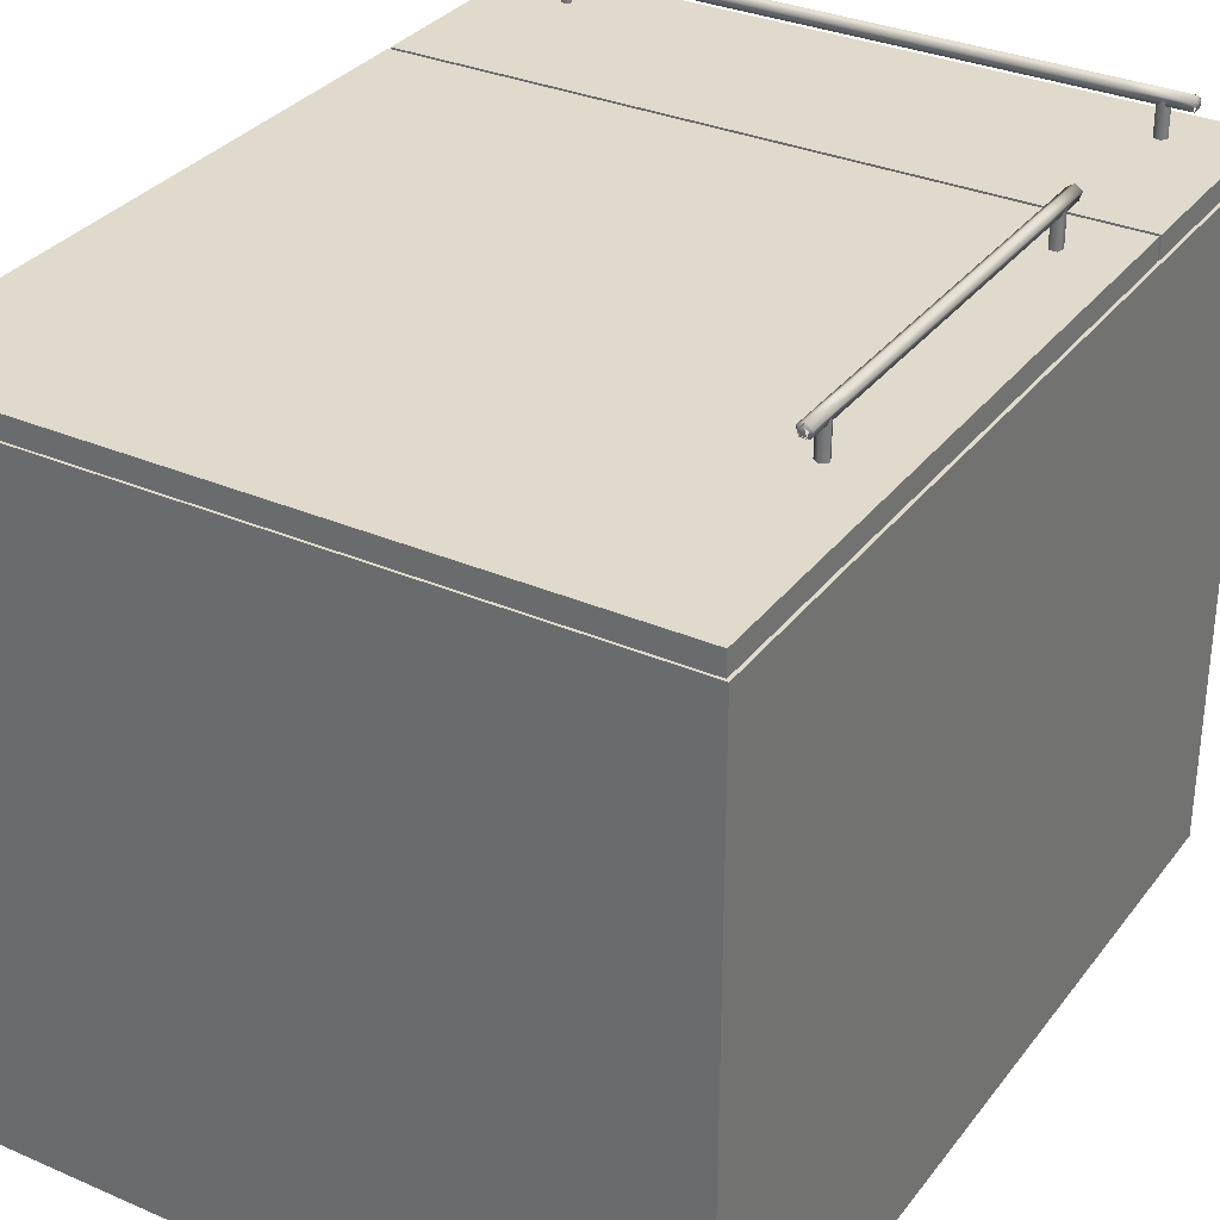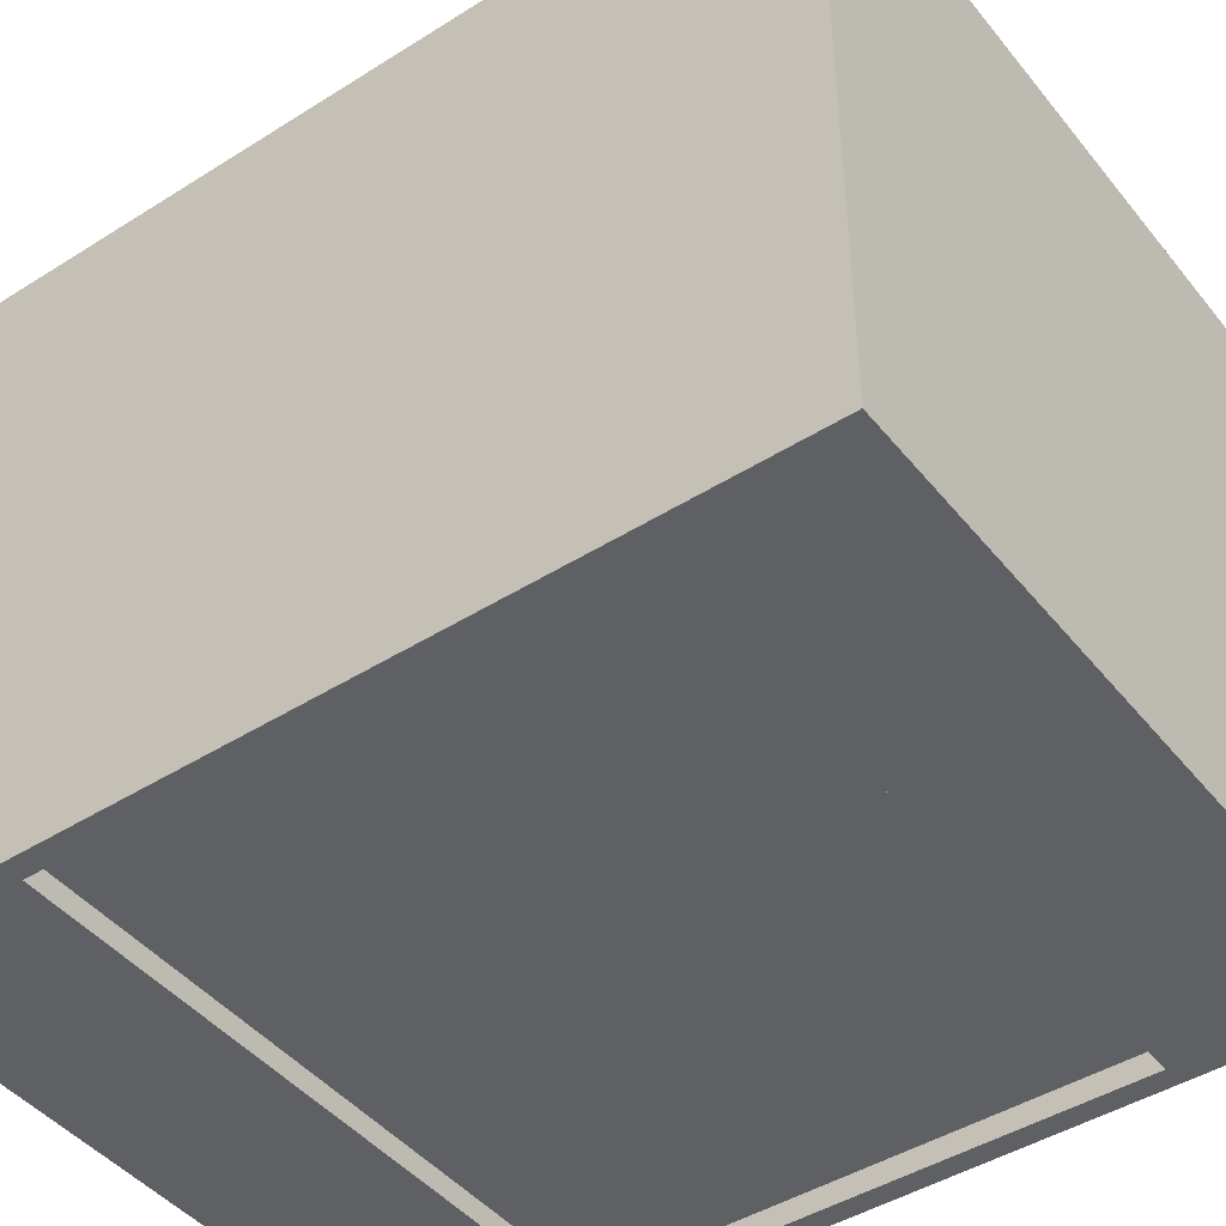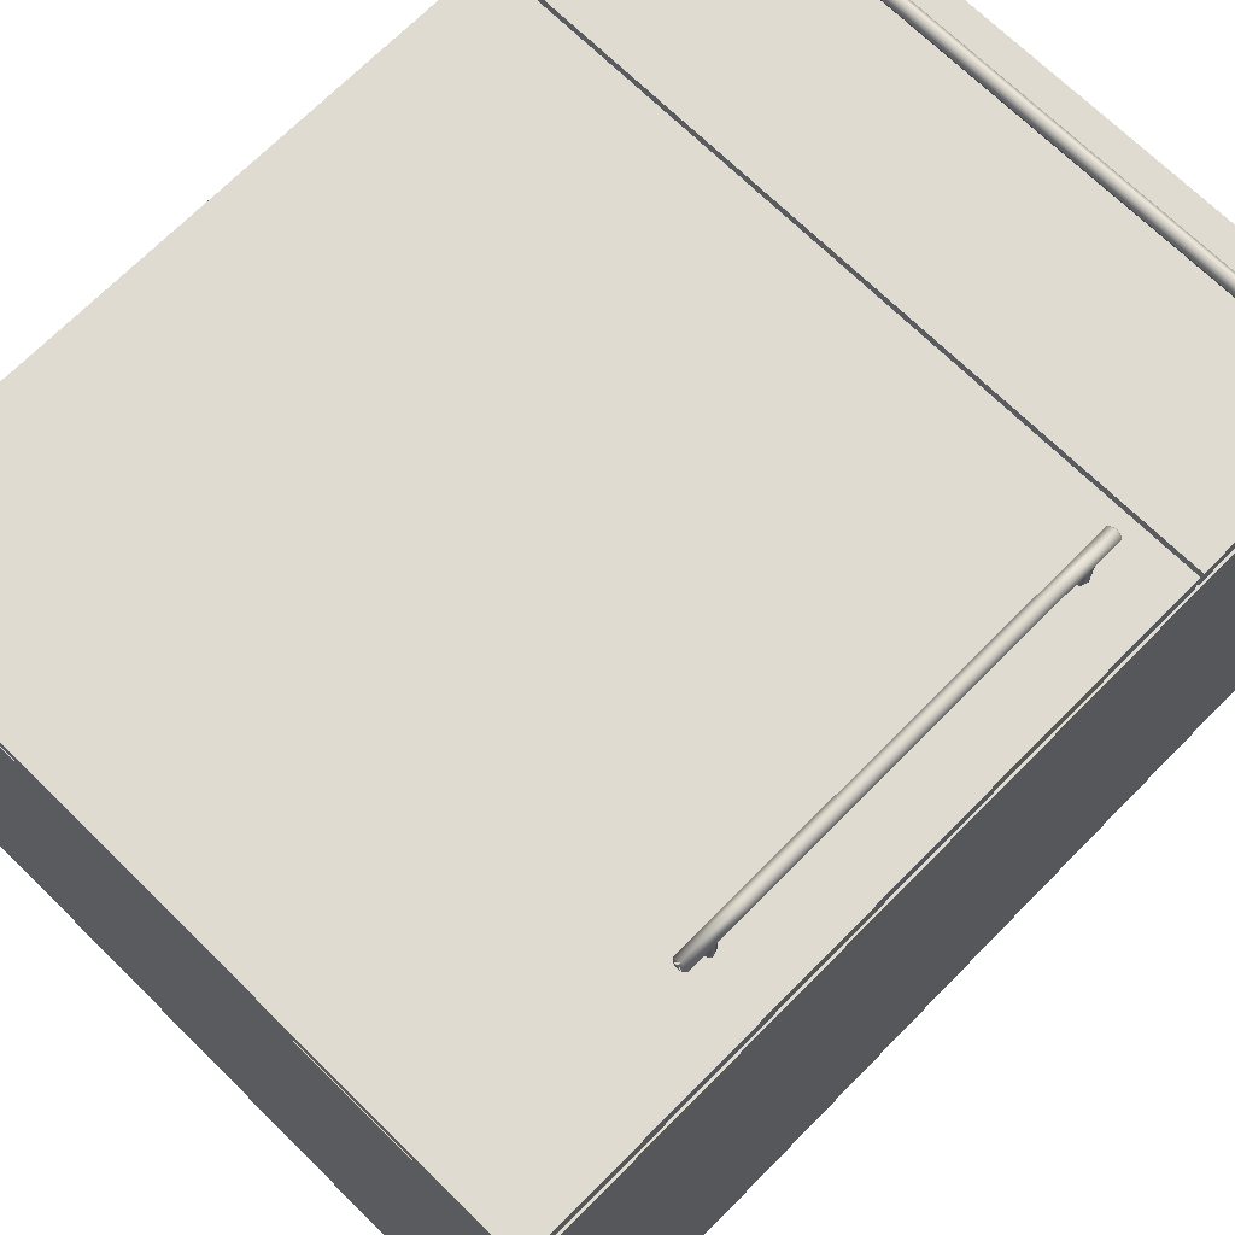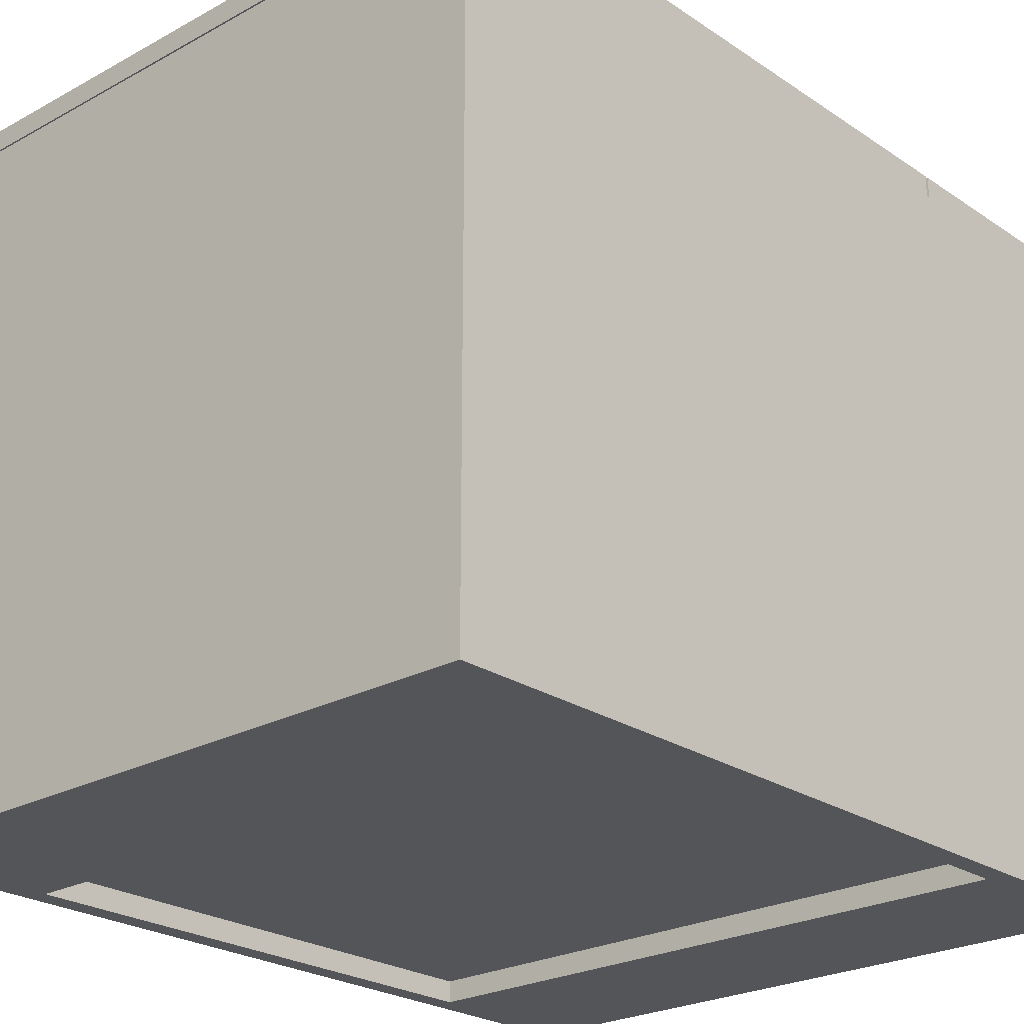
<metadata>
{"format":"obj","ext":"obj","renderer":"f3d","projection":"perspective","resolution":1024,"background":"white","views":[{"elev":32.4,"azim":31.1,"up":"+Z"},{"elev":-44.9,"azim":126.2,"up":"+Z"},{"elev":69.9,"azim":44.6,"up":"+Z"},{"elev":-24.3,"azim":42.2,"up":"+Z"}]}
</metadata>
<code>
v -0.4897 0.5881 -0.4447
v -0.4897 0.3641 0.4738
v -0.4897 0.5881 0.4738
v -0.4897 0.3641 -0.4447
v -0.4673 0.5881 0.4738
v -0.4673 0.3641 -0.4447
v -0.4673 0.5881 -0.4447
v -0.4673 0.3641 0.4738
v -0.5121 -0.7143 -0.5343
v -0.5457 -0.7143 0.4962
v -0.5457 -0.7143 -0.5343
v -0.5121 -0.7143 0.4962
v -0.5457 0.6403 -0.5343
v -0.5121 0.6403 0.4962
v -0.5457 0.6403 0.4962
v -0.5121 0.6403 -0.5343
v 0.4639 0.5489 0.5803
v 0.4639 0.5529 0.5926
v 0.4639 0.5464 0.5879
v 0.4639 0.5569 0.5803
v 0.4611 0.5529 0.597
v 0.4611 0.5463 0.5767
v 0.4611 0.5595 0.5767
v 0.4639 0.5594 0.5879
v 0.4611 0.5422 0.5893
v 0.3743 0.5529 0.597
v 0.4611 0.5635 0.5893
v 0.4241 0.5463 0.5767
v 0.4289 0.5529 0.5767
v 0.3743 0.5422 0.5893
v 0.3743 0.5635 0.5893
v 0.4221 0.5436 0.5852
v 0.4241 0.5595 0.5767
v 0.4221 0.5622 0.5852
v 0.4289 0.5529 0.5326
v 0.3743 0.5463 0.5767
v 0.4137 0.5595 0.5767
v 0.4221 0.5436 0.5326
v 0.4221 0.5622 0.5326
v 0.4137 0.5463 0.5767
v 0.3743 0.5595 0.5767
v 0.4111 0.5586 0.5326
v 0.4111 0.5471 0.5326
v 0.4111 0.5471 0.5767
v 0.4111 0.5586 0.5767
v 0.4111 0.5529 0.5326
v 0.4371 -0.3133 0.597
v 0.4478 0.1617 0.5893
v 0.4371 0.1617 0.597
v 0.4478 -0.3133 0.5893
v 0.4265 -0.3133 0.5893
v 0.4437 -0.3133 0.5767
v 0.4265 0.1617 0.5893
v 0.4437 0.1617 0.5767
v 0.4305 0.1617 0.5767
v 0.4305 -0.3133 0.5767
v 0.5295 -0.7143 -0.5343
v 0.5295 0.6403 0.4962
v 0.5295 -0.7143 0.4962
v 0.5295 0.6403 -0.5343
v 0.4959 -0.7143 0.4962
v 0.4959 0.6403 -0.5343
v 0.4959 -0.7143 -0.5343
v 0.4959 0.6403 0.4962
v 0.4903 0.44 -0.4671
v 0.4903 0.4426 0.4962
v 0.4903 0.44 0.4962
v 0.4903 0.4426 -0.4671
v 0.4791 0.44 0.4962
v 0.4735 0.4426 -0.4671
v 0.4791 0.44 -0.4671
v 0.4735 0.4426 0.4962
v 0.4791 0.4334 -0.4671
v 0.4791 0.4334 0.4962
v 0.4875 0.4278 0.4962
v 0.4875 0.4278 -0.4671
v 0.4875 0.4024 -0.4671
v 0.4875 0.4024 0.4962
v 0.4791 0.3968 0.4962
v 0.4791 0.3968 -0.4671
v 0.4791 0.3901 -0.4671
v 0.4791 0.3901 0.4962
v 0.4903 0.3901 0.4962
v 0.4903 0.3901 -0.4671
v 0.4903 0.3876 -0.4671
v 0.4903 0.3876 0.4962
v 0.4735 0.3876 0.4962
v 0.4735 0.3876 -0.4671
v 0.4959 -0.6695 0.4962
v -0.5121 -0.7143 0.4962
v 0.4959 -0.7143 0.4962
v -0.5121 -0.6695 0.4962
v -0.4897 0.5881 0.4738
v 0.4735 0.3641 0.4738
v -0.4897 0.3641 0.4738
v 0.4735 0.5881 0.4738
v -0.4897 0.3641 0.4962
v 0.4735 0.5881 0.4962
v 0.4735 0.3641 0.4962
v -0.4897 0.5881 0.4962
v -0.5037 0.4278 -0.4671
v -0.5037 0.4024 0.4962
v -0.5037 0.4278 0.4962
v -0.5037 0.4024 -0.4671
v -0.4953 0.4334 0.4962
v -0.4953 0.3968 -0.4671
v -0.4953 0.4334 -0.4671
v -0.4953 0.3968 0.4962
v -0.4953 0.44 -0.4671
v -0.4953 0.3901 0.4962
v -0.4953 0.44 0.4962
v -0.4953 0.3901 -0.4671
v -0.5065 0.44 0.4962
v -0.5065 0.3901 -0.4671
v -0.5065 0.44 -0.4671
v -0.5065 0.3901 0.4962
v -0.5065 0.4426 -0.4671
v -0.5065 0.3876 0.4962
v -0.5065 0.4426 0.4962
v -0.5065 0.3876 -0.4671
v -0.4897 0.4426 0.4962
v -0.4897 0.3876 -0.4671
v -0.4897 0.4426 -0.4671
v -0.4897 0.3876 0.4962
v 0.4511 0.3865 0.4738
v -0.4673 0.3865 -0.4447
v -0.4673 0.3865 0.4738
v 0.4511 0.3865 -0.4447
v 0.5295 0.6403 0.4962
v 0.4959 -0.7143 0.4962
v 0.5295 -0.7143 0.4962
v 0.4959 0.6403 0.4962
v 0.4511 0.3753 -0.4447
v -0.4673 0.3753 0.4738
v -0.4673 0.3753 -0.4447
v 0.4511 0.3753 0.4738
v 0.5267 -0.7143 0.5326
v -0.5429 0.2961 0.5326
v -0.5429 -0.7143 0.5326
v 0.5267 0.2961 0.5326
v -0.5429 -0.7143 0.499
v 0.5267 0.2961 0.499
v -0.5429 0.2961 0.499
v 0.5267 -0.7143 0.499
v 0.3743 0.5529 0.597
v -0.3866 0.5635 0.5893
v -0.3866 0.5529 0.597
v 0.3743 0.5635 0.5893
v 0.3743 0.5422 0.5893
v 0.3743 0.5595 0.5767
v -0.3866 0.5422 0.5893
v -0.3866 0.5595 0.5767
v 0.3743 0.5463 0.5767
v -0.3866 0.5463 0.5767
v 0.4735 0.5881 -0.4447
v -0.4897 0.5881 -0.4671
v -0.4897 0.5881 -0.4447
v 0.4735 0.5881 -0.4671
v -0.4897 0.3641 -0.4447
v 0.4735 0.3641 -0.4671
v -0.4897 0.3641 -0.4671
v 0.4735 0.3641 -0.4447
v 0.4959 0.6403 0.4962
v -0.5121 0.5955 0.4962
v 0.4959 0.5955 0.4962
v -0.5121 0.6403 0.4962
v -0.4734 0.5529 0.597
v -0.4734 0.5463 0.5767
v -0.4734 0.5422 0.5893
v -0.4734 0.5595 0.5767
v -0.4345 0.5436 0.5852
v -0.4762 0.5464 0.5879
v -0.3866 0.5422 0.5893
v -0.4734 0.5635 0.5893
v -0.4364 0.5595 0.5767
v -0.4762 0.5489 0.5803
v -0.4364 0.5463 0.5767
v -0.3866 0.5529 0.597
v -0.4762 0.5529 0.5926
v -0.4762 0.5594 0.5879
v -0.4412 0.5529 0.5767
v -0.4762 0.5569 0.5803
v -0.4412 0.5529 0.5326
v -0.426 0.5463 0.5767
v -0.3866 0.5635 0.5893
v -0.4345 0.5622 0.5852
v -0.4345 0.5436 0.5326
v -0.3866 0.5463 0.5767
v -0.4345 0.5622 0.5326
v -0.4235 0.5471 0.5767
v -0.3866 0.5595 0.5767
v -0.4235 0.5586 0.5326
v -0.4235 0.5586 0.5767
v -0.4235 0.5471 0.5326
v -0.426 0.5595 0.5767
v -0.4235 0.5529 0.5326
v -0.5121 0.6403 0.4962
v -0.5457 -0.7143 0.4962
v -0.5121 -0.7143 0.4962
v -0.5457 0.6403 0.4962
v 0.4959 -0.7143 -0.5343
v 0.4959 -0.6695 0.4962
v 0.4959 -0.7143 0.4962
v 0.4959 -0.6695 -0.5343
v -0.5121 -0.7143 0.4962
v -0.5121 -0.6695 -0.5343
v -0.5121 -0.7143 -0.5343
v -0.5121 -0.6695 0.4962
v 0.4331 -0.4029 0.5803
v 0.4371 -0.4029 0.5926
v 0.4306 -0.4029 0.5879
v 0.4412 -0.4029 0.5803
v 0.4371 -0.4001 0.597
v 0.4305 -0.4001 0.5767
v 0.4437 -0.4001 0.5767
v 0.4436 -0.4029 0.5879
v 0.4265 -0.4001 0.5893
v 0.4371 -0.3133 0.597
v 0.4478 -0.4001 0.5893
v 0.4305 -0.3631 0.5767
v 0.4371 -0.3679 0.5767
v 0.4265 -0.3133 0.5893
v 0.4478 -0.3133 0.5893
v 0.4278 -0.3612 0.5852
v 0.4437 -0.3631 0.5767
v 0.4465 -0.3612 0.5852
v 0.4371 -0.3679 0.5326
v 0.4465 -0.3612 0.5326
v 0.4305 -0.3133 0.5767
v 0.4437 -0.3527 0.5767
v 0.4278 -0.3612 0.5326
v 0.4305 -0.3527 0.5767
v 0.4437 -0.3133 0.5767
v 0.4314 -0.3502 0.5326
v 0.4314 -0.3502 0.5767
v 0.4429 -0.3502 0.5767
v 0.4429 -0.3502 0.5326
v 0.4371 -0.3502 0.5326
v 0.4959 0.5955 -0.5007
v -0.5121 0.3715 -0.5007
v 0.4959 0.3715 -0.5007
v -0.5121 0.5955 -0.5007
v 0.4959 0.3715 -0.5343
v -0.5121 0.5955 -0.5343
v -0.5121 0.3715 -0.5343
v 0.4959 0.5955 -0.5343
v -0.5429 0.6347 0.5326
v -0.5429 0.3017 0.499
v -0.5429 0.3017 0.5326
v -0.5429 0.6347 0.499
v 0.5267 0.3017 0.5326
v 0.5267 0.6347 0.499
v 0.5267 0.3017 0.499
v 0.5267 0.6347 0.5326
v 0.4959 -0.6695 -0.5007
v 0.4959 0.5955 -0.4895
v 0.4959 -0.6695 -0.4895
v 0.4959 0.5955 -0.5007
v -0.5121 -0.6695 -0.4895
v -0.5121 0.5955 -0.5007
v -0.5121 0.5955 -0.4895
v -0.5121 -0.6695 -0.5007
v -0.5121 -0.1867 -0.4895
v 0.4959 -0.2315 -0.4895
v -0.5121 -0.2315 -0.4895
v 0.4959 -0.1867 -0.4895
v -0.5121 -0.2315 0.485
v 0.4959 -0.1867 0.485
v 0.4959 -0.2315 0.485
v -0.5121 -0.1867 0.485
v 0.4371 0.2485 0.597
v 0.4305 0.2485 0.5767
v 0.4265 0.2485 0.5893
v 0.4437 0.2485 0.5767
v 0.4278 0.2095 0.5852
v 0.4306 0.2513 0.5879
v 0.4265 0.1617 0.5893
v 0.4478 0.2485 0.5893
v 0.4305 0.2115 0.5767
v 0.4331 0.2513 0.5803
v 0.4371 0.1617 0.597
v 0.4371 0.2513 0.5926
v 0.4436 0.2513 0.5879
v 0.4437 0.2115 0.5767
v 0.4371 0.2163 0.5767
v 0.4412 0.2513 0.5803
v 0.4278 0.2095 0.5326
v 0.4305 0.2011 0.5767
v 0.4478 0.1617 0.5893
v 0.4465 0.2095 0.5852
v 0.4371 0.2163 0.5326
v 0.4305 0.1617 0.5767
v 0.4465 0.2095 0.5326
v 0.4314 0.1985 0.5767
v 0.4437 0.1617 0.5767
v 0.4429 0.1985 0.5326
v 0.4314 0.1985 0.5326
v 0.4429 0.1985 0.5767
v 0.4437 0.2011 0.5767
v 0.4371 0.1985 0.5326
v 0.4959 0.6403 0.4962
v -0.5121 0.6403 -0.5343
v -0.5121 0.6403 0.4962
v 0.4959 0.6403 -0.5343
v -0.5121 0.5955 0.4962
v 0.4959 0.5955 -0.5343
v -0.5121 0.5955 -0.5343
v 0.4959 0.5955 0.4962
v 0.4959 -0.4455 -0.5007
v -0.5121 -0.6695 -0.5007
v 0.4959 -0.6695 -0.5007
v -0.5121 -0.4455 -0.5007
v 0.4959 -0.6695 -0.5343
v -0.5121 -0.4455 -0.5343
v -0.5121 -0.6695 -0.5343
v 0.4959 -0.4455 -0.5343
v 0.4511 0.5881 -0.4447
v 0.4511 0.3641 0.4738
v 0.4511 0.5881 0.4738
v 0.4511 0.3641 -0.4447
v 0.4735 0.5881 0.4738
v 0.4735 0.3641 -0.4447
v 0.4735 0.5881 -0.4447
v 0.4735 0.3641 0.4738
f 9 10 11
f 10 9 12
f 11 10 9
f 12 9 10
f 11 13 10
f 13 9 11
f 11 9 13
f 15 10 13
f 9 13 16
f 16 13 9
f 14 13 15
f 15 13 14
f 13 14 16
f 16 14 13
f 10 13 11
f 13 10 15
f 17 18 19
f 18 17 20
f 20 17 18
f 21 19 18
f 18 19 21
f 19 22 17
f 17 22 19
f 20 23 17
f 24 20 18
f 25 21 19
f 18 21 24
f 23 17 22
f 26 25 21
f 21 25 26
f 25 28 22
f 22 28 25
f 27 23 24
f 25 26 30
f 30 26 25
f 21 31 26
f 26 31 21
f 31 21 27
f 27 21 31
f 28 25 32
f 23 34 27
f 27 34 23
f 32 25 30
f 30 25 32
f 34 31 27
f 27 31 34
f 32 35 28
f 28 35 32
f 28 35 29
f 29 35 28
f 35 33 29
f 29 33 35
f 34 23 33
f 33 23 34
f 36 32 30
f 30 32 36
f 37 31 34
f 34 31 37
f 35 32 38
f 38 32 35
f 33 35 39
f 39 35 33
f 33 39 34
f 34 39 33
f 40 36 32
f 31 37 41
f 41 37 31
f 34 42 37
f 37 42 34
f 32 43 38
f 38 43 32
f 42 34 39
f 39 34 42
f 43 32 40
f 40 32 43
f 37 42 45
f 45 42 37
f 44 43 40
f 40 43 44
f 42 45 46
f 44 43 45
f 43 45 46
f 46 45 43
f 47 48 49
f 48 47 50
f 49 51 47
f 52 48 50
f 51 49 53
f 48 52 54
f 55 51 53
f 51 55 56
f 49 48 47
f 50 47 48
f 47 51 49
f 50 48 52
f 53 49 51
f 54 52 48
f 53 51 55
f 56 55 51
f 57 58 59
f 58 57 60
f 59 58 57
f 60 57 58
f 61 57 59
f 59 57 61
f 57 62 60
f 60 62 57
f 62 58 60
f 60 58 62
f 57 61 63
f 63 61 57
f 62 57 63
f 63 57 62
f 58 62 64
f 64 62 58
f 89 90 91
f 90 89 92
f 91 90 89
f 129 130 131
f 130 129 132
f 131 130 129
f 132 129 130
f 137 138 139
f 138 137 140
f 139 138 137
f 140 137 138
f 138 141 139
f 139 141 138
f 141 137 139
f 139 137 141
f 137 142 140
f 140 142 137
f 140 143 138
f 138 143 140
f 141 138 143
f 143 138 141
f 137 141 144
f 144 141 137
f 142 137 144
f 144 137 142
f 143 140 142
f 142 140 143
f 144 142 141
f 141 142 144
f 145 146 147
f 146 145 148
f 147 146 145
f 148 145 146
f 147 149 145
f 145 149 147
f 150 146 148
f 148 146 150
f 149 147 151
f 151 147 149
f 146 150 152
f 152 150 146
f 151 153 149
f 149 153 151
f 153 151 154
f 154 151 153
f 163 164 165
f 164 163 166
f 165 164 163
f 166 163 164
f 168 171 169
f 169 171 168
f 173 167 169
f 169 167 173
f 167 172 169
f 169 172 167
f 176 170 168
f 171 168 177
f 177 168 171
f 169 171 173
f 173 171 169
f 168 172 176
f 176 172 168
f 167 173 178
f 178 173 167
f 179 167 172
f 178 174 167
f 167 174 178
f 167 179 174
f 170 180 174
f 174 175 170
f 170 175 174
f 182 176 170
f 183 171 177
f 177 171 183
f 184 173 171
f 171 173 184
f 179 176 172
f 174 178 185
f 185 178 174
f 179 174 180
f 180 174 179
f 180 170 182
f 175 174 186
f 186 174 175
f 175 183 181
f 181 183 175
f 176 179 182
f 182 179 176
f 183 177 181
f 181 177 183
f 171 183 187
f 187 183 171
f 173 184 188
f 188 184 173
f 187 184 171
f 171 184 187
f 185 186 174
f 174 186 185
f 182 179 180
f 189 175 186
f 186 175 189
f 183 175 189
f 189 175 183
f 187 190 184
f 184 190 187
f 191 186 185
f 185 186 191
f 186 192 189
f 189 192 186
f 190 187 194
f 194 187 190
f 186 191 195
f 195 191 186
f 192 186 195
f 195 186 192
f 190 196 193
f 193 196 190
f 196 190 194
f 195 192 193
f 197 198 199
f 198 197 200
f 199 198 197
f 200 197 198
f 205 201 203
f 203 201 205
f 201 206 204
f 204 206 201
f 201 205 207
f 207 205 201
f 206 201 207
f 207 201 206
f 209 210 211
f 211 213 217
f 216 213 210
f 215 216 212
f 218 217 213
f 217 220 214
f 217 218 222
f 213 223 218
f 223 213 219
f 220 217 224
f 215 226 219
f 224 217 222
f 219 226 223
f 224 227 220
f 220 227 221
f 221 228 225
f 226 215 225
f 229 224 222
f 230 223 226
f 227 224 231
f 228 221 227
f 223 230 233
f 228 230 226
f 224 234 231
f 234 224 232
f 228 236 230
f 235 234 232
f 236 228 237
f 234 236 238
f 211 210 209
f 212 209 210
f 210 213 216
f 214 209 215
f 212 216 215
f 213 217 218
f 219 216 213
f 214 220 217
f 219 215 216
f 222 218 217
f 218 223 213
f 219 213 223
f 224 217 220
f 219 226 215
f 222 217 224
f 223 226 219
f 220 227 224
f 221 227 220
f 225 228 221
f 225 215 226
f 222 224 229
f 226 223 230
f 231 224 227
f 227 221 228
f 226 228 225
f 232 229 224
f 233 230 223
f 226 230 228
f 231 234 224
f 232 224 234
f 232 234 235
f 237 228 236
f 235 234 236
f 237 236 238
f 240 243 241
f 241 243 240
f 243 240 245
f 245 240 243
f 244 243 245
f 245 243 244
f 243 244 246
f 246 244 243
f 247 248 249
f 248 247 250
f 249 248 247
f 250 247 248
f 248 251 249
f 249 251 248
f 251 247 249
f 249 247 251
f 247 252 250
f 250 252 247
f 251 248 253
f 253 248 251
f 247 251 254
f 254 251 247
f 252 247 254
f 254 247 252
f 252 251 253
f 253 251 252
f 251 252 254
f 254 252 251
f 256 259 257
f 257 259 256
f 255 260 258
f 258 260 255
f 259 256 261
f 261 256 259
f 260 255 262
f 262 255 260
f 272 275 273
f 276 272 273
f 277 271 273
f 271 276 273
f 280 274 272
f 275 272 279
f 273 275 277
f 272 276 280
f 271 277 281
f 276 271 282
f 281 278 271
f 278 282 271
f 274 283 278
f 278 284 274
f 288 277 275
f 278 281 289
f 282 278 283
f 283 274 286
f 284 278 290
f 291 279 285
f 280 282 286
f 287 279 291
f 287 288 275
f 277 288 292
f 289 290 278
f 293 284 290
f 284 291 285
f 287 294 288
f 295 290 289
f 291 284 293
f 290 296 293
f 294 287 297
f 290 295 299
f 296 290 299
f 294 300 298
f 298 296 299
f 298 300 296
f 273 275 272
f 273 271 277
f 279 272 275
f 277 275 273
f 281 277 271
f 271 278 281
f 271 282 278
f 278 283 274
f 274 284 278
f 275 277 288
f 276 280 282
f 289 281 278
f 283 278 282
f 290 278 284
f 285 279 291
f 291 279 287
f 275 288 287
f 292 288 277
f 278 290 289
f 283 282 286
f 290 284 293
f 285 291 284
f 288 294 287
f 289 290 295
f 293 284 291
f 293 296 290
f 297 287 294
f 299 295 290
f 299 290 296
f 297 294 300
f 299 296 298
f 301 302 303
f 302 301 304
f 303 302 301
f 304 301 302
f 306 302 304
f 304 302 306
f 302 306 307
f 307 306 302
f 309 314 312
f 312 314 309
f 314 309 316
f 316 309 314
f 314 313 315
f 315 313 314
f 313 314 316
f 316 314 313

</code>
